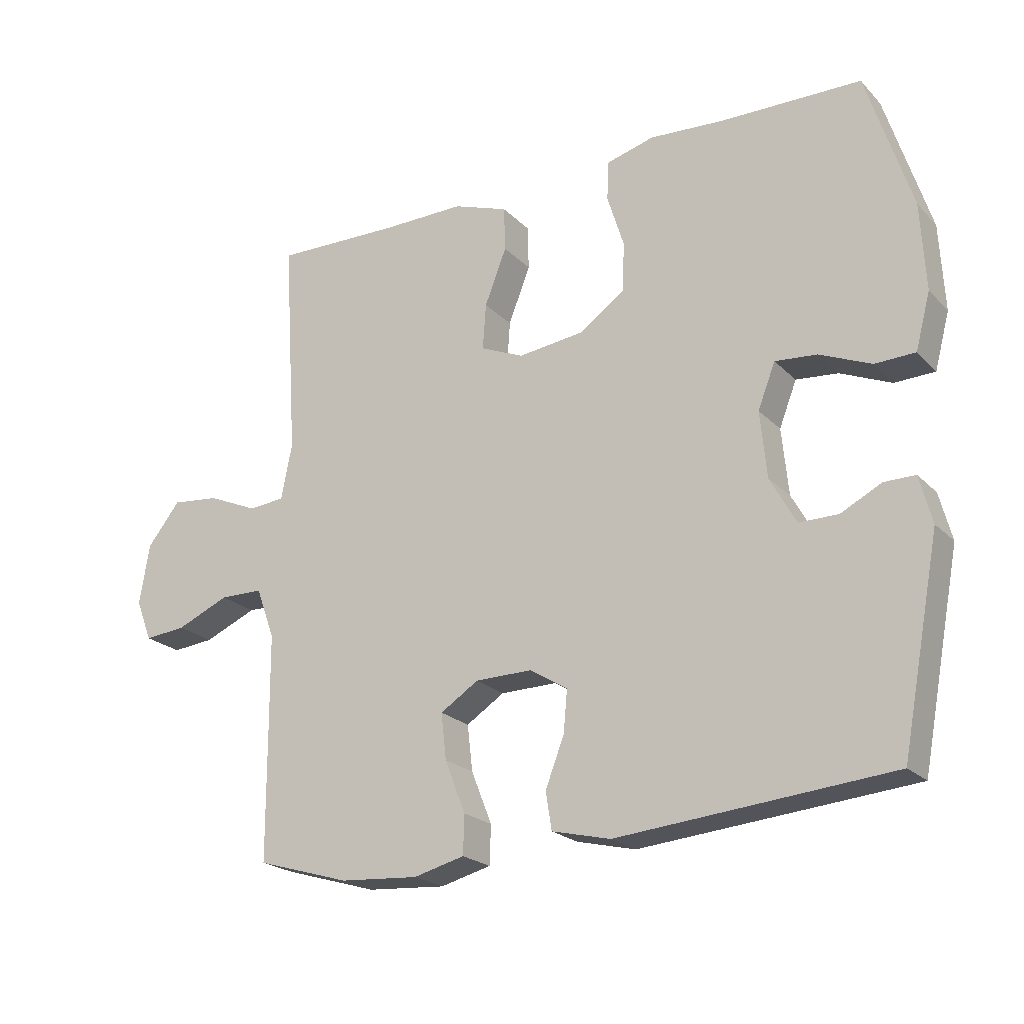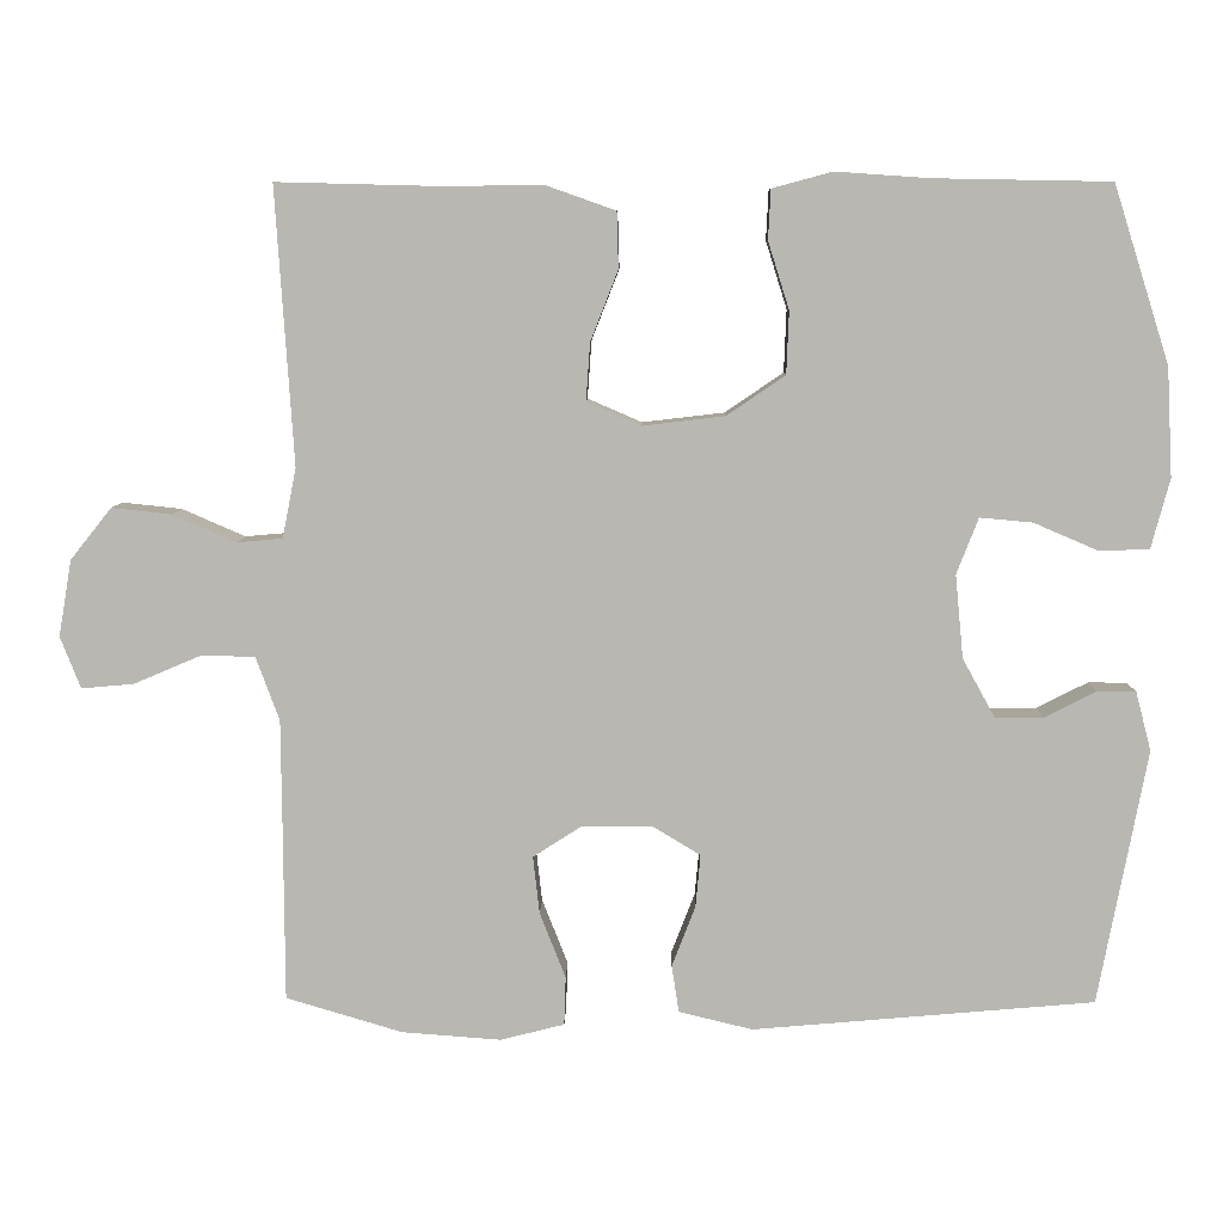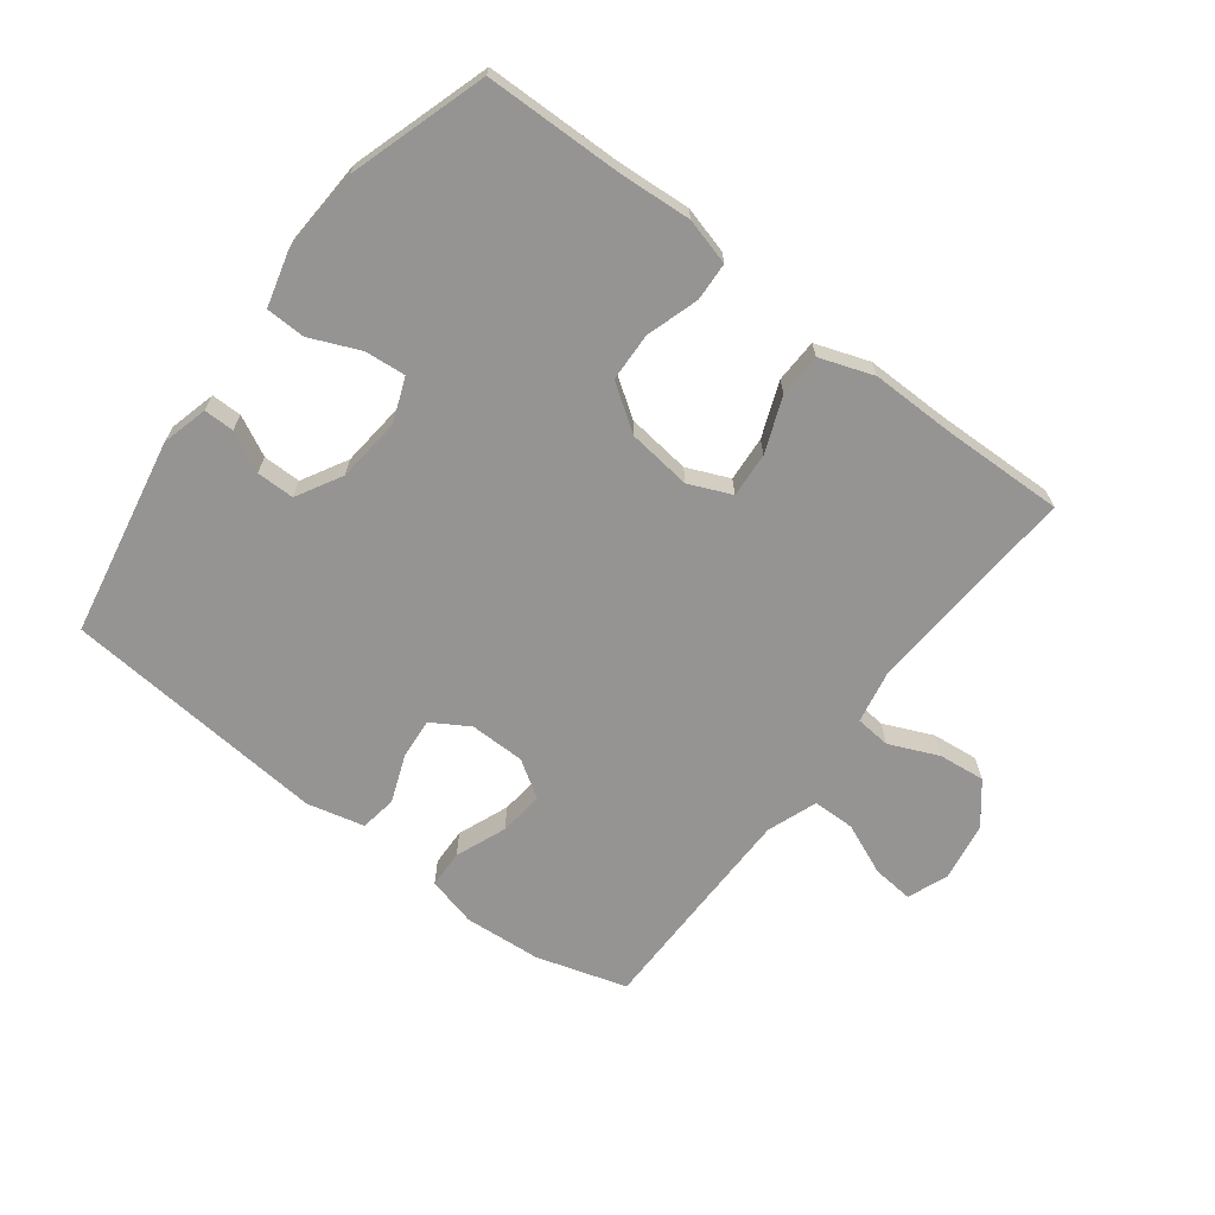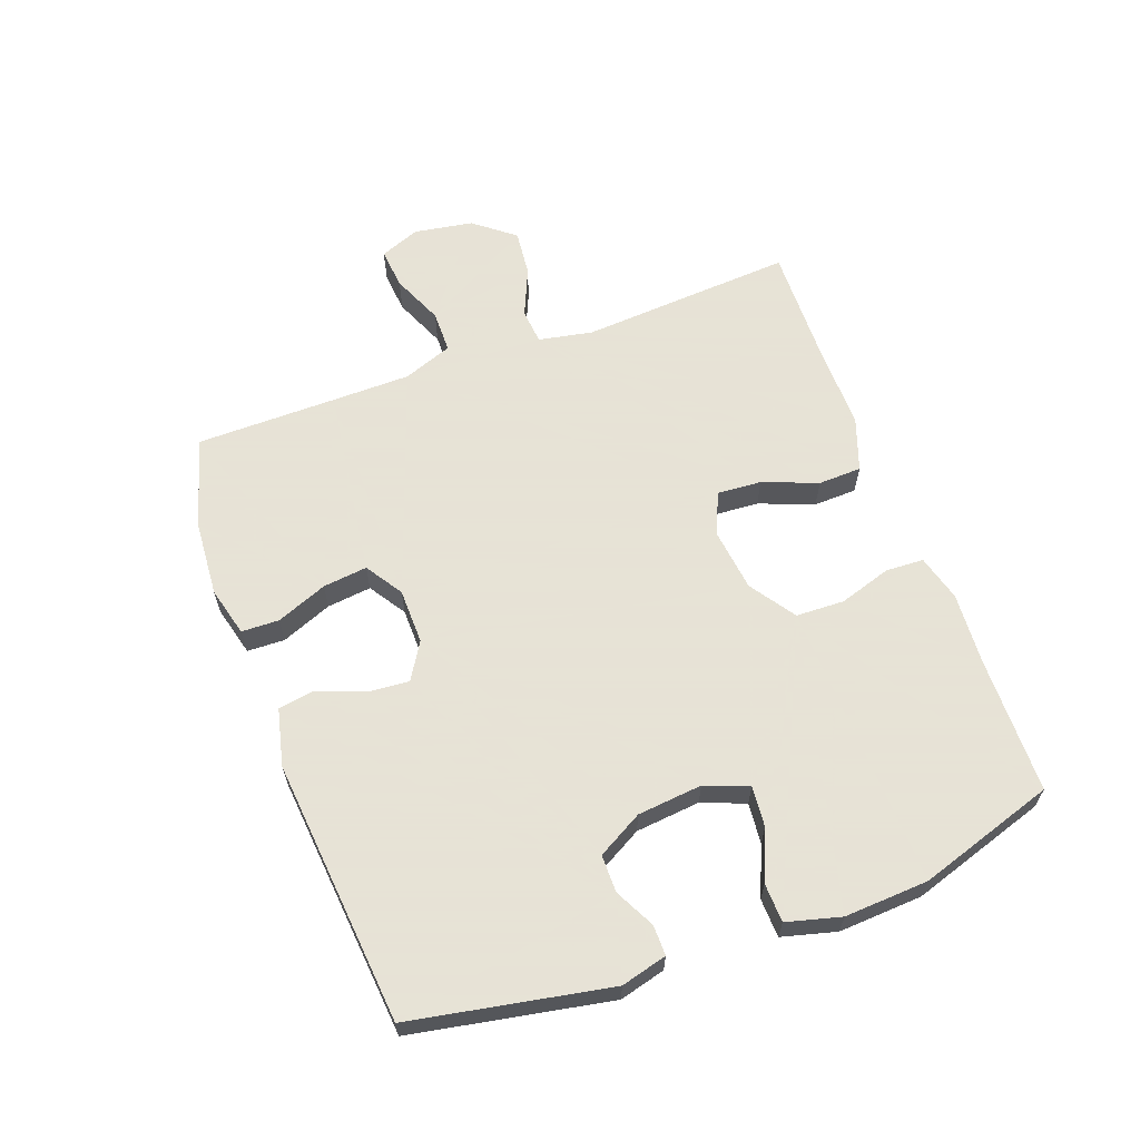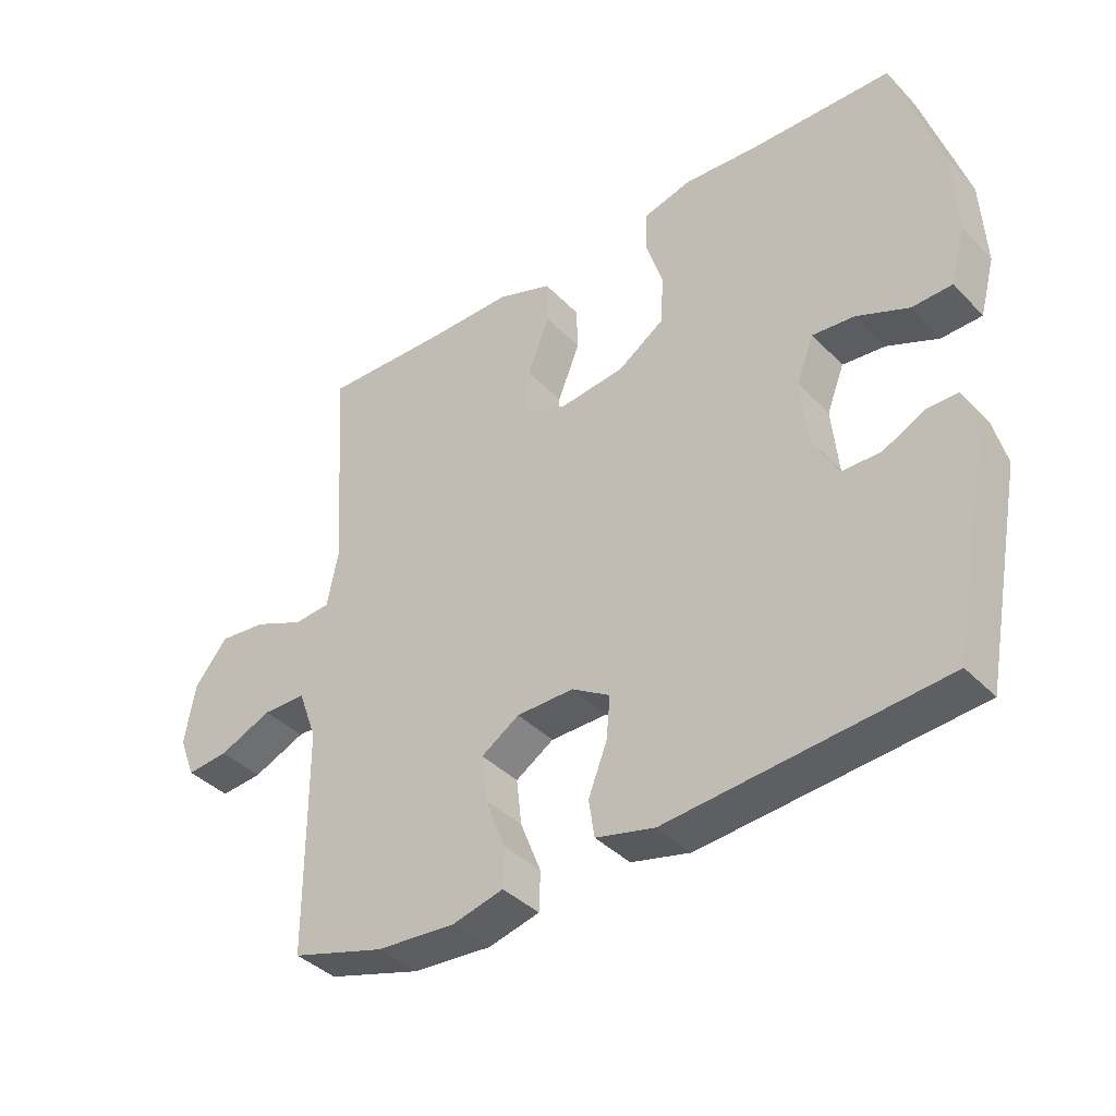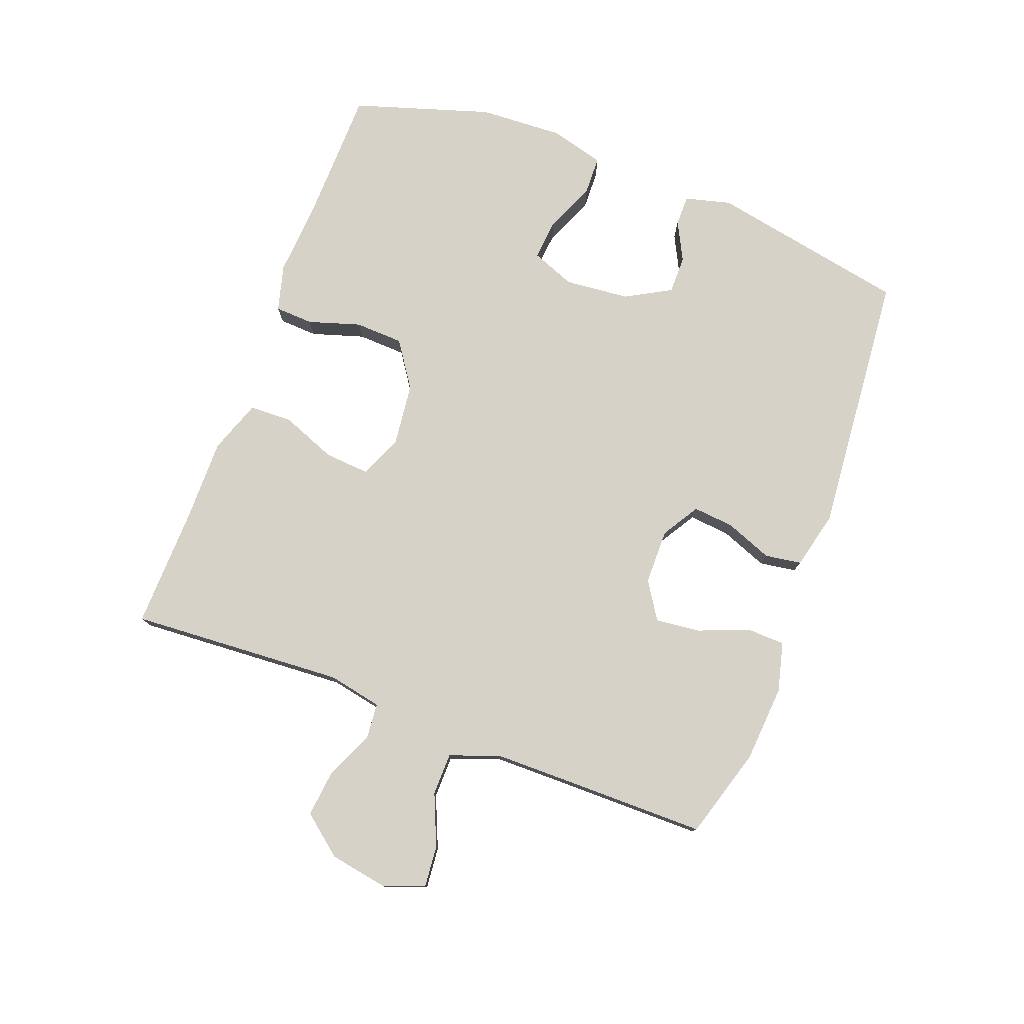
<metadata>
{"format":"obj","ext":"obj","renderer":"f3d","projection":"perspective","resolution":1024,"background":"white","views":[{"elev":-21.8,"azim":-148.8,"up":"+Z"},{"elev":7.6,"azim":-178.9,"up":"+Z"},{"elev":-67.2,"azim":-37.3,"up":"+Y"},{"elev":62.8,"azim":-110.3,"up":"+Y"},{"elev":-39.1,"azim":-141.4,"up":"+Z"},{"elev":77.8,"azim":110.7,"up":"+Y"}]}
</metadata>
<code>
v 0.5 0.07 -0.5
v 0.356 0.07 -0.543
v 0.234 0.07 -0.552
v 0.155 0.07 -0.532
v 0.153 0.07 -0.472
v 0.185 0.07 -0.391
v 0.193 0.07 -0.32
v 0.134 0.07 -0.282
v 0.046 0.07 -0.281
v -0.013 0.07 -0.317
v -0.007 0.07 -0.382
v 0.022 0.07 -0.457
v 0.013 0.07 -0.515
v -0.078 0.07 -0.537
v -0.5 0.07 -0.5
v -0.56 0.07 -0.185
v -0.541 0.07 -0.112
v -0.493 0.07 -0.112
v -0.43 0.07 -0.144
v -0.37 0.07 -0.144
v -0.33 0.07 -0.072
v -0.32 0.07 0.031
v -0.347 0.07 0.1
v -0.412 0.07 0.094
v -0.491 0.07 0.06
v -0.553 0.07 0.062
v -0.576 0.07 0.148
v -0.569 0.07 0.282
v -0.5 0.07 0.5
v -0.282 0.07 0.504
v -0.167 0.07 0.512
v -0.093 0.07 0.492
v -0.09 0.07 0.431
v -0.116 0.07 0.348
v -0.113 0.07 0.271
v -0.041 0.07 0.222
v 0.06 0.07 0.21
v 0.127 0.07 0.239
v 0.122 0.07 0.31
v 0.088 0.07 0.397
v 0.09 0.07 0.466
v 0.175 0.07 0.496
v 0.306 0.07 0.495
v 0.5 0.07 0.5
v 0.478 0.07 0.159
v 0.495 0.07 0.073
v 0.551 0.07 0.068
v 0.629 0.07 0.102
v 0.703 0.07 0.11
v 0.754 0.07 0.046
v 0.77 0.07 -0.048
v 0.745 0.07 -0.112
v 0.68 0.07 -0.106
v 0.598 0.07 -0.071
v 0.531 0.07 -0.072
v 0.502 0.07 -0.151
v 0.501 0.07 -0.276
v 0.5 0 -0.5
v 0.356 0 -0.543
v 0.234 0 -0.552
v 0.155 0 -0.532
v 0.153 0 -0.472
v 0.185 0 -0.391
v 0.193 0 -0.32
v 0.134 0 -0.282
v 0.046 0 -0.281
v -0.013 0 -0.317
v -0.007 0 -0.382
v 0.022 0 -0.457
v 0.013 0 -0.515
v -0.078 0 -0.537
v -0.5 0 -0.5
v -0.56 0 -0.185
v -0.541 0 -0.112
v -0.493 0 -0.112
v -0.43 0 -0.144
v -0.37 0 -0.144
v -0.33 0 -0.072
v -0.32 0 0.031
v -0.347 0 0.1
v -0.412 0 0.094
v -0.491 0 0.06
v -0.553 0 0.062
v -0.576 0 0.148
v -0.569 0 0.282
v -0.5 0 0.5
v -0.282 0 0.504
v -0.167 0 0.512
v -0.093 0 0.492
v -0.09 0 0.431
v -0.116 0 0.348
v -0.113 0 0.271
v -0.041 0 0.222
v 0.06 0 0.21
v 0.127 0 0.239
v 0.122 0 0.31
v 0.088 0 0.397
v 0.09 0 0.466
v 0.175 0 0.496
v 0.306 0 0.495
v 0.5 0 0.5
v 0.478 0 0.159
v 0.495 0 0.073
v 0.551 0 0.068
v 0.629 0 0.102
v 0.703 0 0.11
v 0.754 0 0.046
v 0.77 0 -0.048
v 0.745 0 -0.112
v 0.68 0 -0.106
v 0.598 0 -0.071
v 0.531 0 -0.072
v 0.502 0 -0.151
v 0.501 0 -0.276
f 52 53 54
f 51 52 54
f 50 51 54
f 49 50 54
f 48 49 54
f 47 48 54
f 46 47 54 55
f 43 44 45
f 43 45 46
f 42 43 46
f 41 42 46
f 40 41 46
f 39 40 46
f 46 55 56
f 39 46 56
f 38 39 56
f 32 33 34
f 31 32 34
f 30 31 34
f 30 34 35
f 29 30 35
f 28 29 35
f 27 28 35
f 26 27 35
f 25 26 35
f 24 25 35
f 23 24 35 36
f 17 18 19
f 16 17 19
f 15 16 19
f 14 15 19
f 13 14 19
f 12 13 19
f 11 12 19
f 10 11 19 20
f 9 10 20 21
f 4 5 6
f 3 4 6
f 2 3 6
f 1 2 6
f 57 1 6
f 57 6 7
f 57 7 8
f 56 57 8
f 38 56 8
f 37 38 8
f 37 8 9
f 36 37 9
f 23 36 9
f 22 23 9
f 9 21 22
f 111 110 109
f 111 109 108
f 111 108 107
f 111 107 106
f 111 106 105
f 111 105 104
f 112 111 104 103
f 102 101 100
f 103 102 100
f 103 100 99
f 103 99 98
f 103 98 97
f 103 97 96
f 113 112 103
f 113 103 96
f 113 96 95
f 91 90 89
f 91 89 88
f 91 88 87
f 92 91 87
f 92 87 86
f 92 86 85
f 92 85 84
f 92 84 83
f 92 83 82
f 92 82 81
f 93 92 81 80
f 76 75 74
f 76 74 73
f 76 73 72
f 76 72 71
f 76 71 70
f 76 70 69
f 76 69 68
f 77 76 68 67
f 78 77 67 66
f 63 62 61
f 63 61 60
f 63 60 59
f 63 59 58
f 63 58 114
f 64 63 114
f 65 64 114
f 65 114 113
f 65 113 95
f 65 95 94
f 66 65 94
f 66 94 93
f 66 93 80
f 66 80 79
f 79 78 66
f 1 58 59 2
f 2 59 60 3
f 3 60 61 4
f 4 61 62 5
f 5 62 63 6
f 6 63 64 7
f 7 64 65 8
f 8 65 66 9
f 9 66 67 10
f 10 67 68 11
f 11 68 69 12
f 12 69 70 13
f 13 70 71 14
f 14 71 72 15
f 15 72 73 16
f 16 73 74 17
f 17 74 75 18
f 18 75 76 19
f 19 76 77 20
f 20 77 78 21
f 21 78 79 22
f 22 79 80 23
f 23 80 81 24
f 24 81 82 25
f 25 82 83 26
f 26 83 84 27
f 27 84 85 28
f 28 85 86 29
f 29 86 87 30
f 30 87 88 31
f 31 88 89 32
f 32 89 90 33
f 33 90 91 34
f 34 91 92 35
f 35 92 93 36
f 36 93 94 37
f 37 94 95 38
f 38 95 96 39
f 39 96 97 40
f 40 97 98 41
f 41 98 99 42
f 42 99 100 43
f 43 100 101 44
f 44 101 102 45
f 45 102 103 46
f 46 103 104 47
f 47 104 105 48
f 48 105 106 49
f 49 106 107 50
f 50 107 108 51
f 51 108 109 52
f 52 109 110 53
f 53 110 111 54
f 54 111 112 55
f 55 112 113 56
f 56 113 114 57
f 57 114 58 1

</code>
